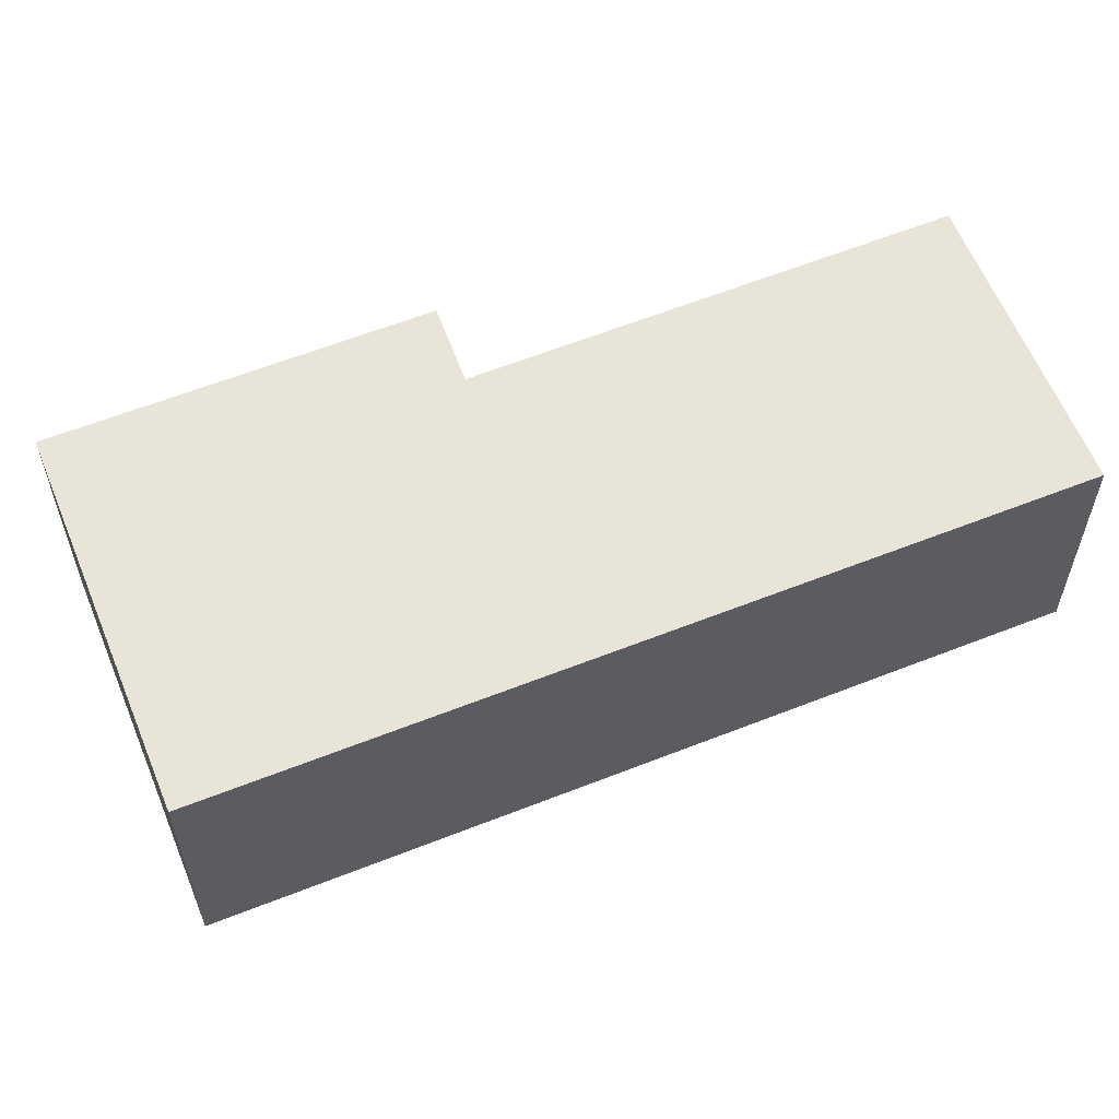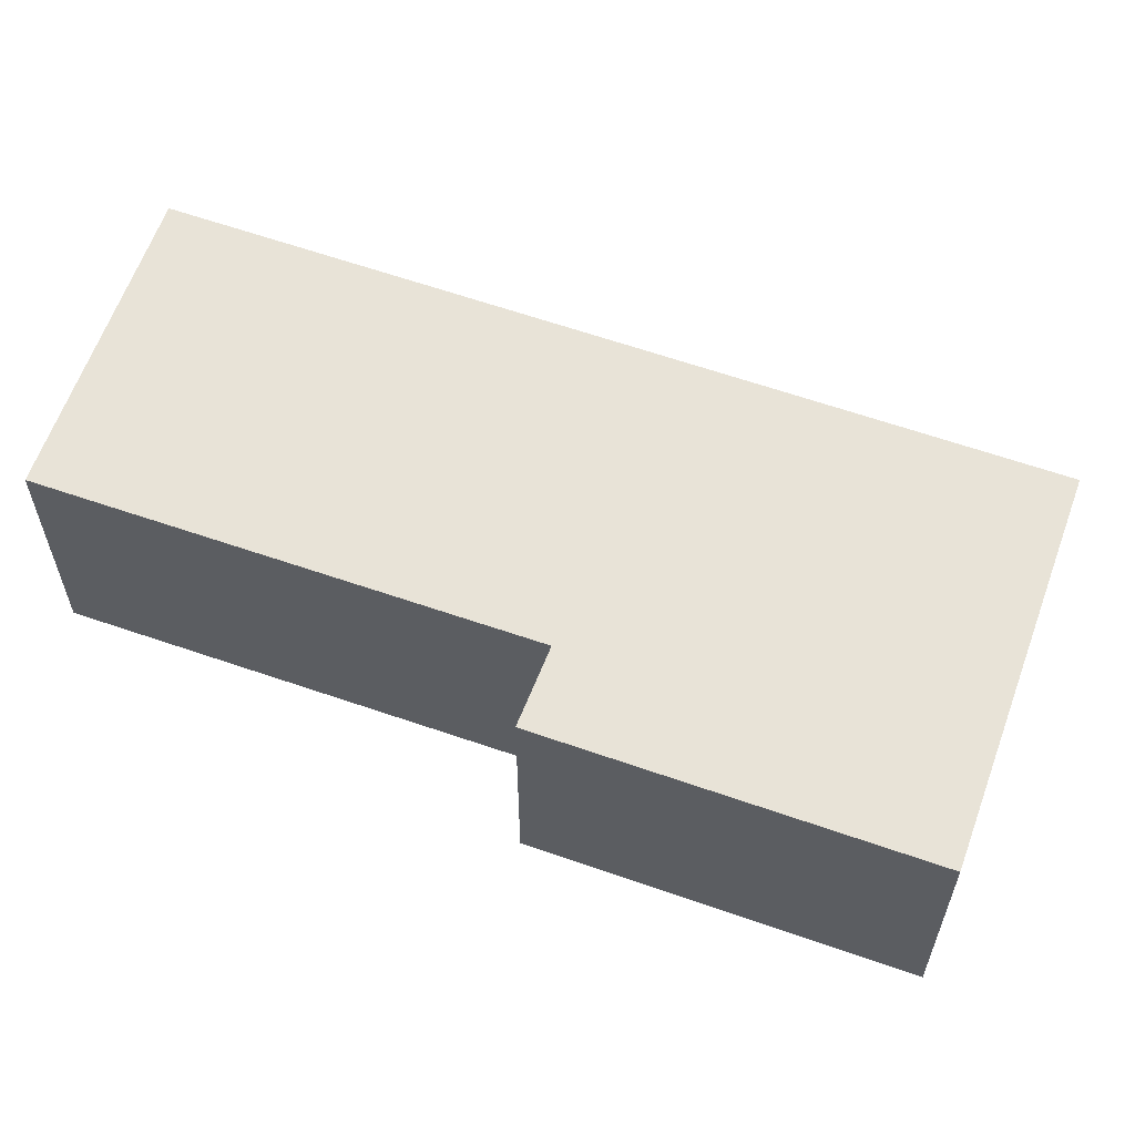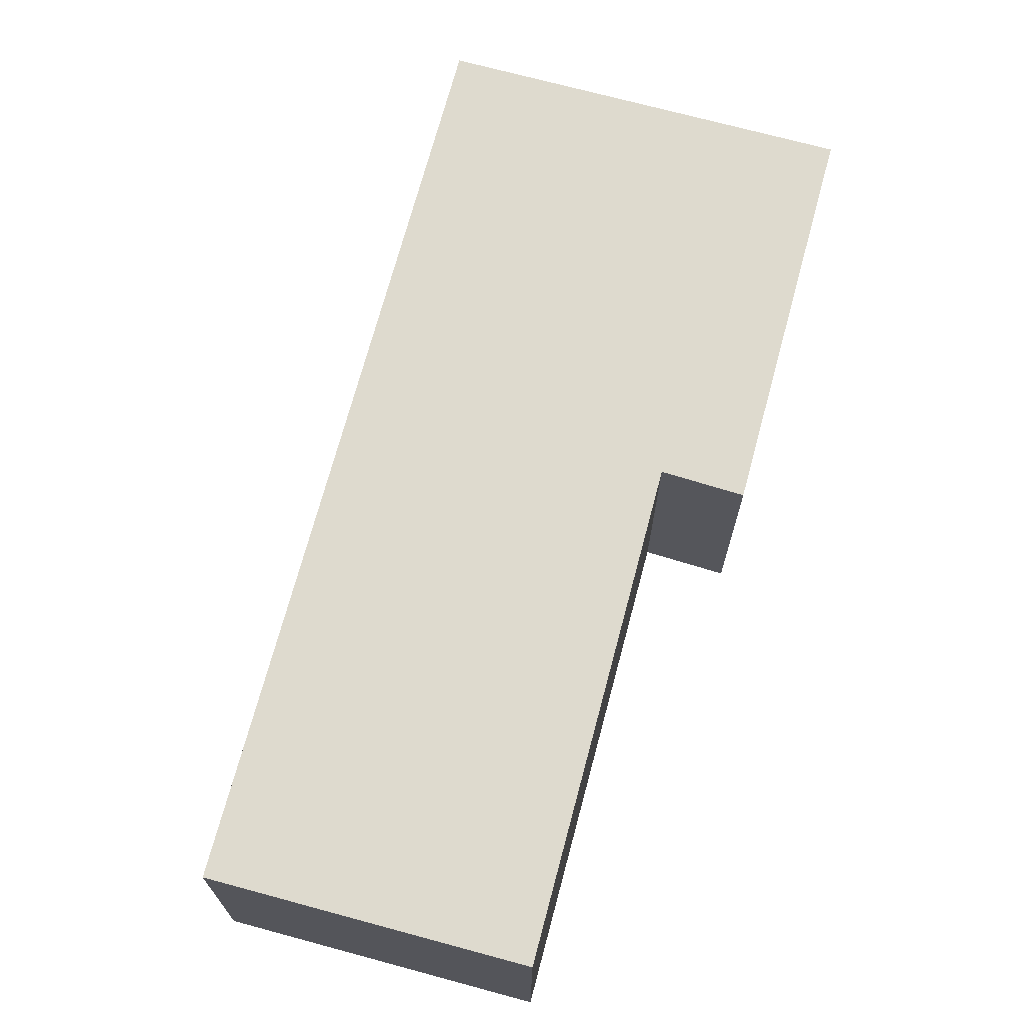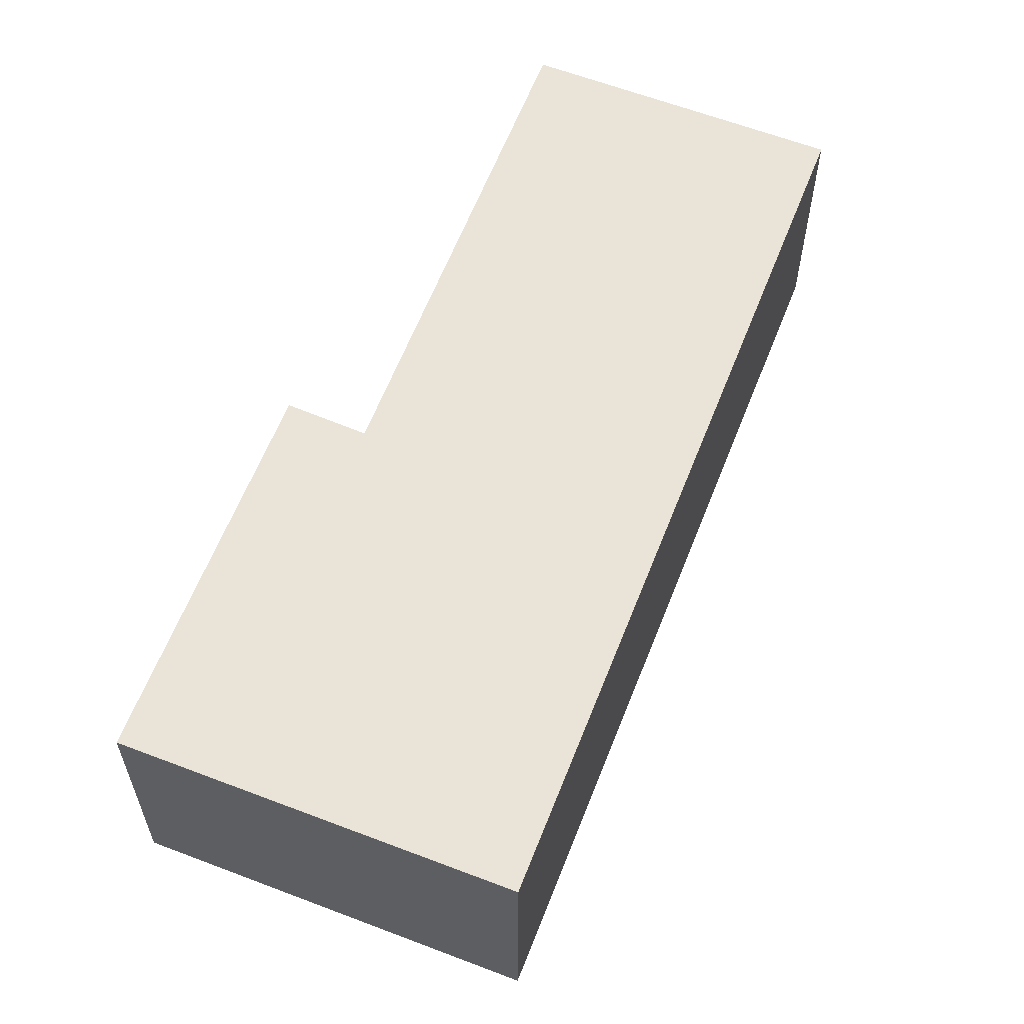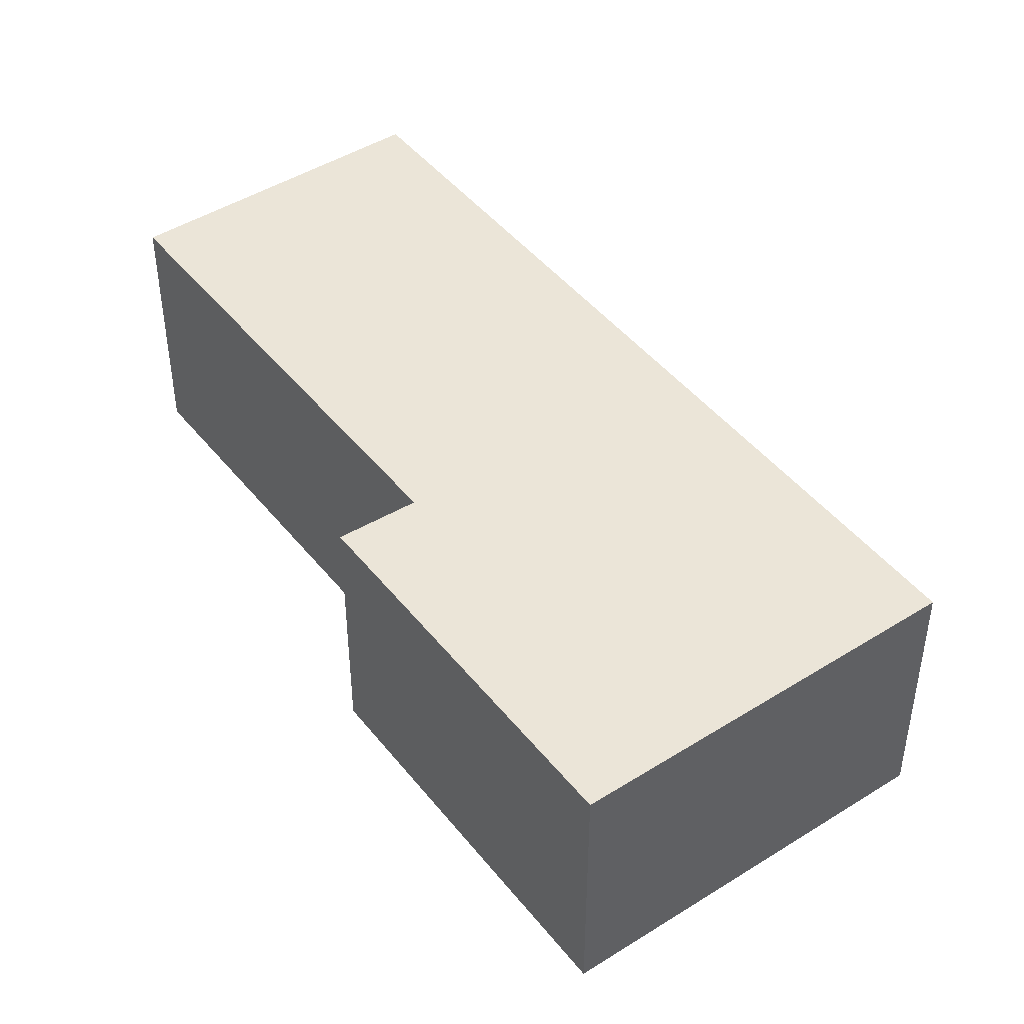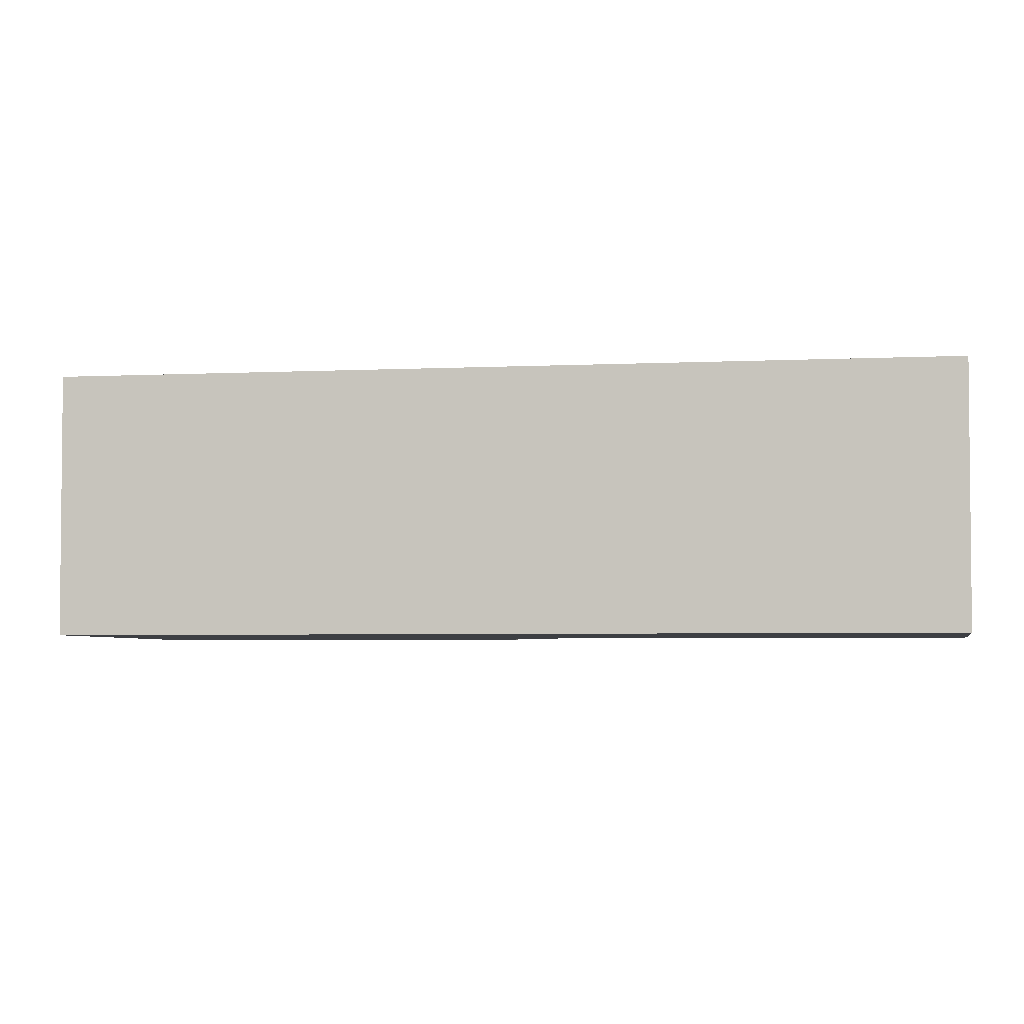
<metadata>
{"format":"obj","ext":"obj","renderer":"f3d","projection":"perspective","resolution":1024,"background":"white","views":[{"elev":60.2,"azim":103.4,"up":"+Y"},{"elev":61.6,"azim":-34.9,"up":"+Y"},{"elev":71.2,"azim":-129.4,"up":"+Y"},{"elev":61.2,"azim":56.8,"up":"+Y"},{"elev":45.6,"azim":-0.5,"up":"+Y"},{"elev":-3.9,"azim":135.6,"up":"+Y"}]}
</metadata>
<code>
v  5.065 2.728 7.929
v  4.595 2.728 7.929
v  4.753 2.728 8.151
v  8.182 2.728 5.71
v  2.352 2.728 4.778
v  3.084 2.728 4.293
v  2.732 2.728 -1.945
v  0 2.728 1.67e-16
v  2.352 -2.926e-16 4.778
v  4.595 -4.855e-16 7.929
v  4.753 -4.991e-16 8.151
v  0 0 0
v  3.084 -2.629e-16 4.293
v  8.182 -3.496e-16 5.71
v  5.065 -4.855e-16 7.929
v  2.732 1.191e-16 -1.945
g defaultobject
f 1 2 3
f 2 1 4
f 2 4 5
f 5 4 6
f 6 4 7
f 6 7 8
f 9 2 5
f 2 9 10
f 2 10 3
f 3 10 11
f 12 6 8
f 6 12 13
f 11 1 3
f 1 11 4
f 4 11 14
f 14 11 15
f 14 7 4
f 7 14 16
f 16 8 7
f 8 16 12
f 13 5 6
f 5 13 9
f 10 15 11
f 15 10 14
f 14 10 9
f 14 9 13
f 14 13 16
f 16 13 12

</code>
